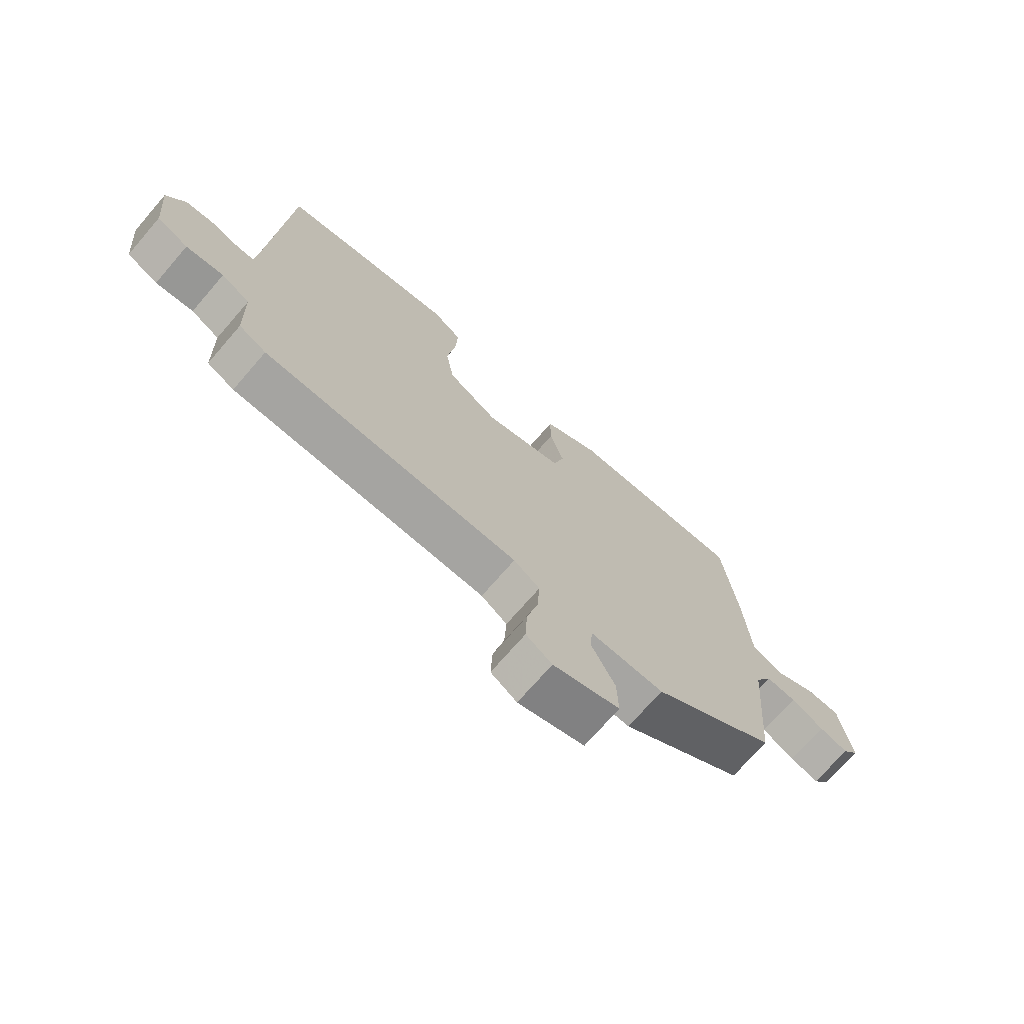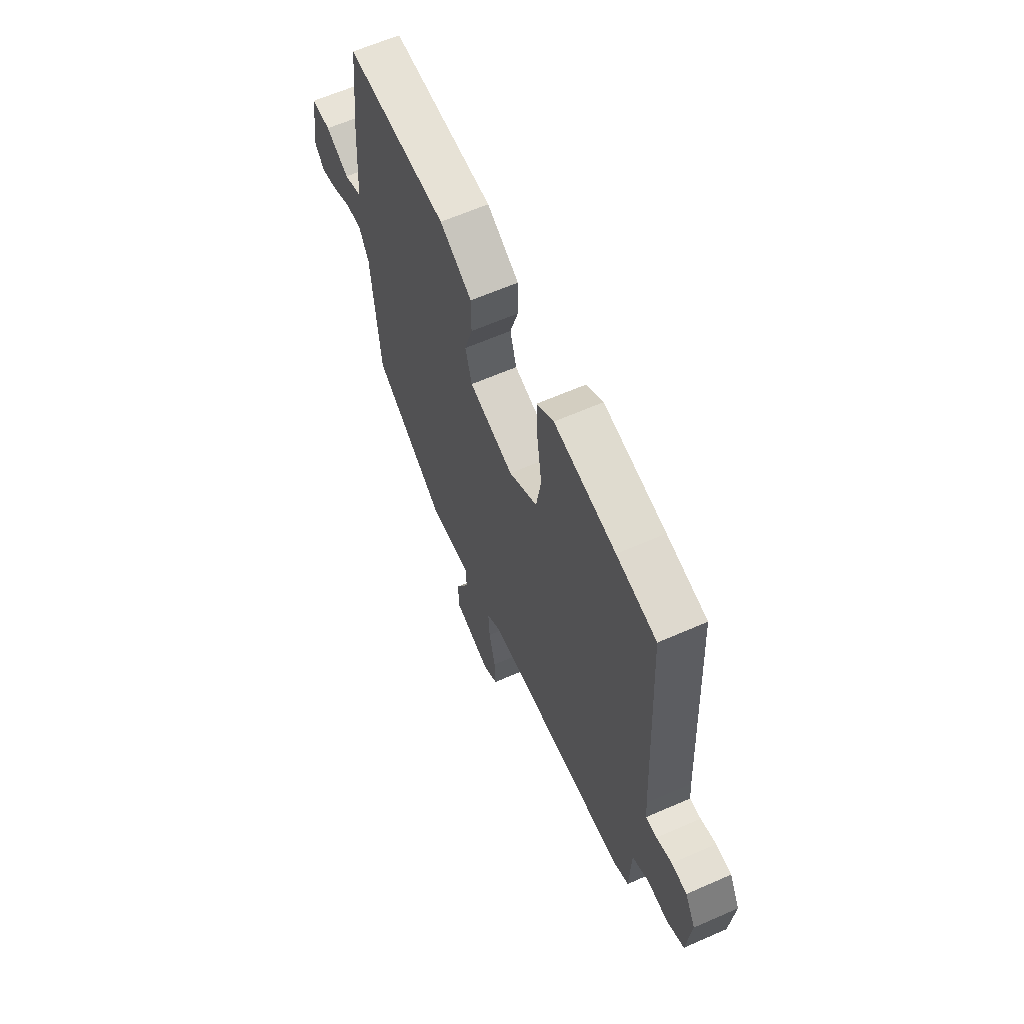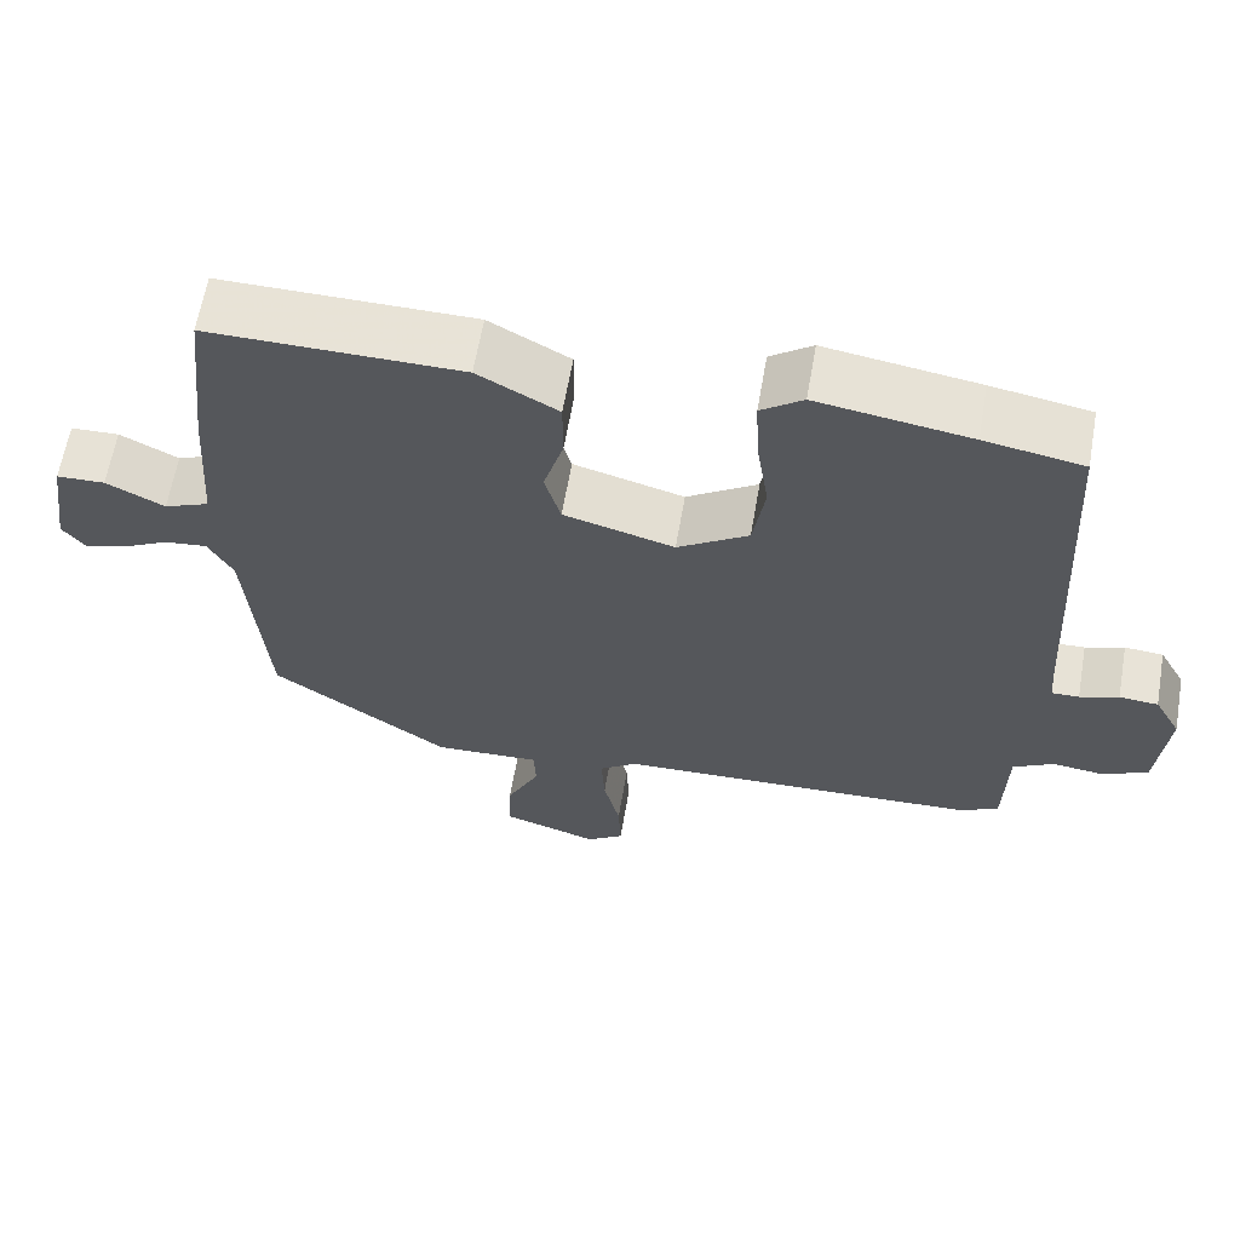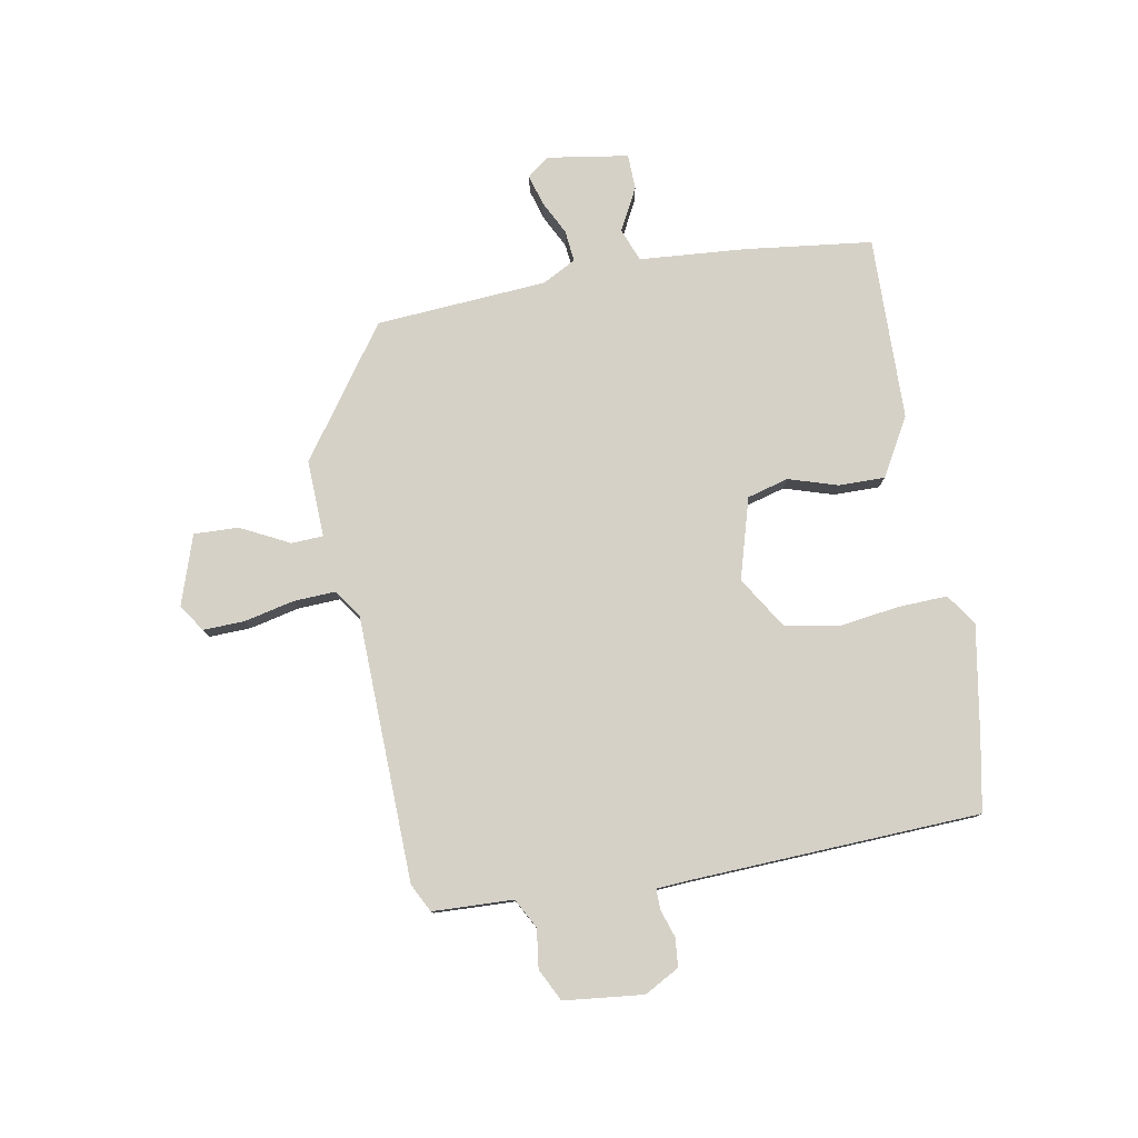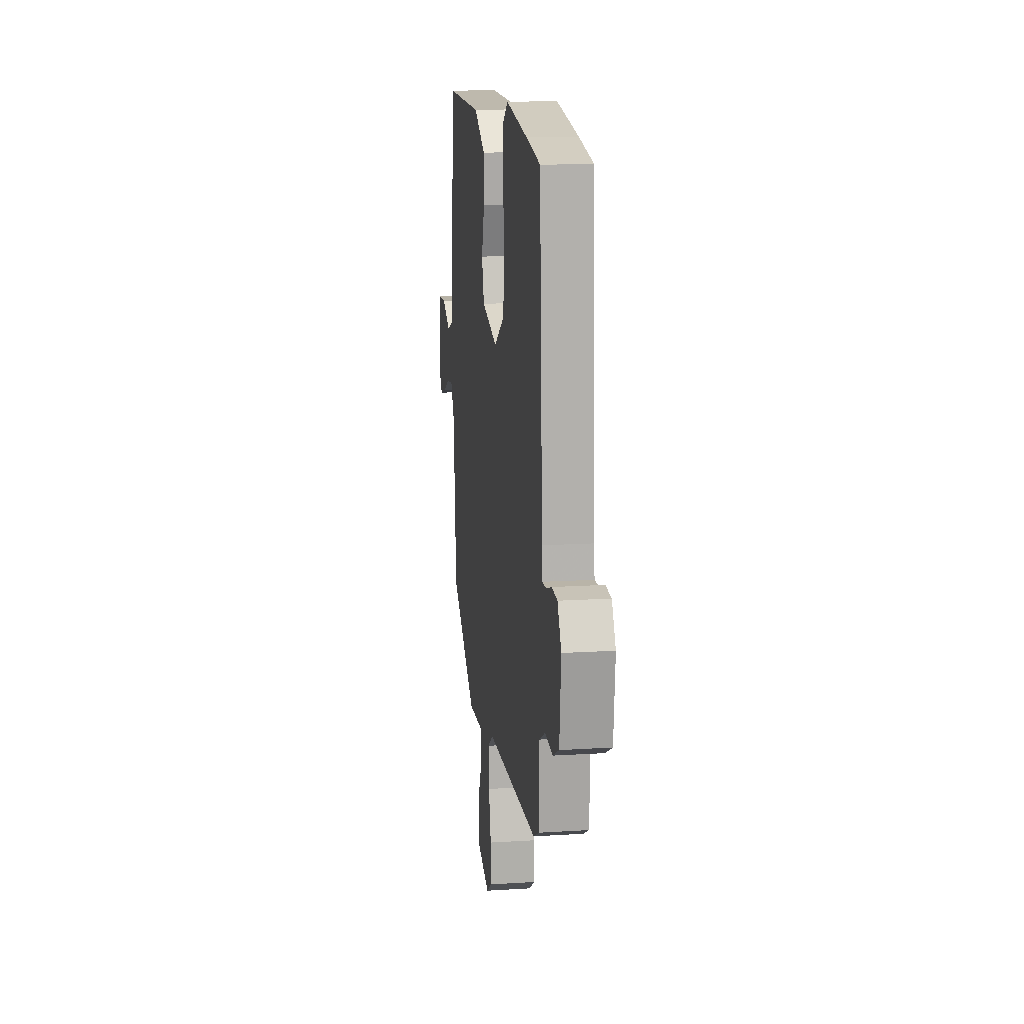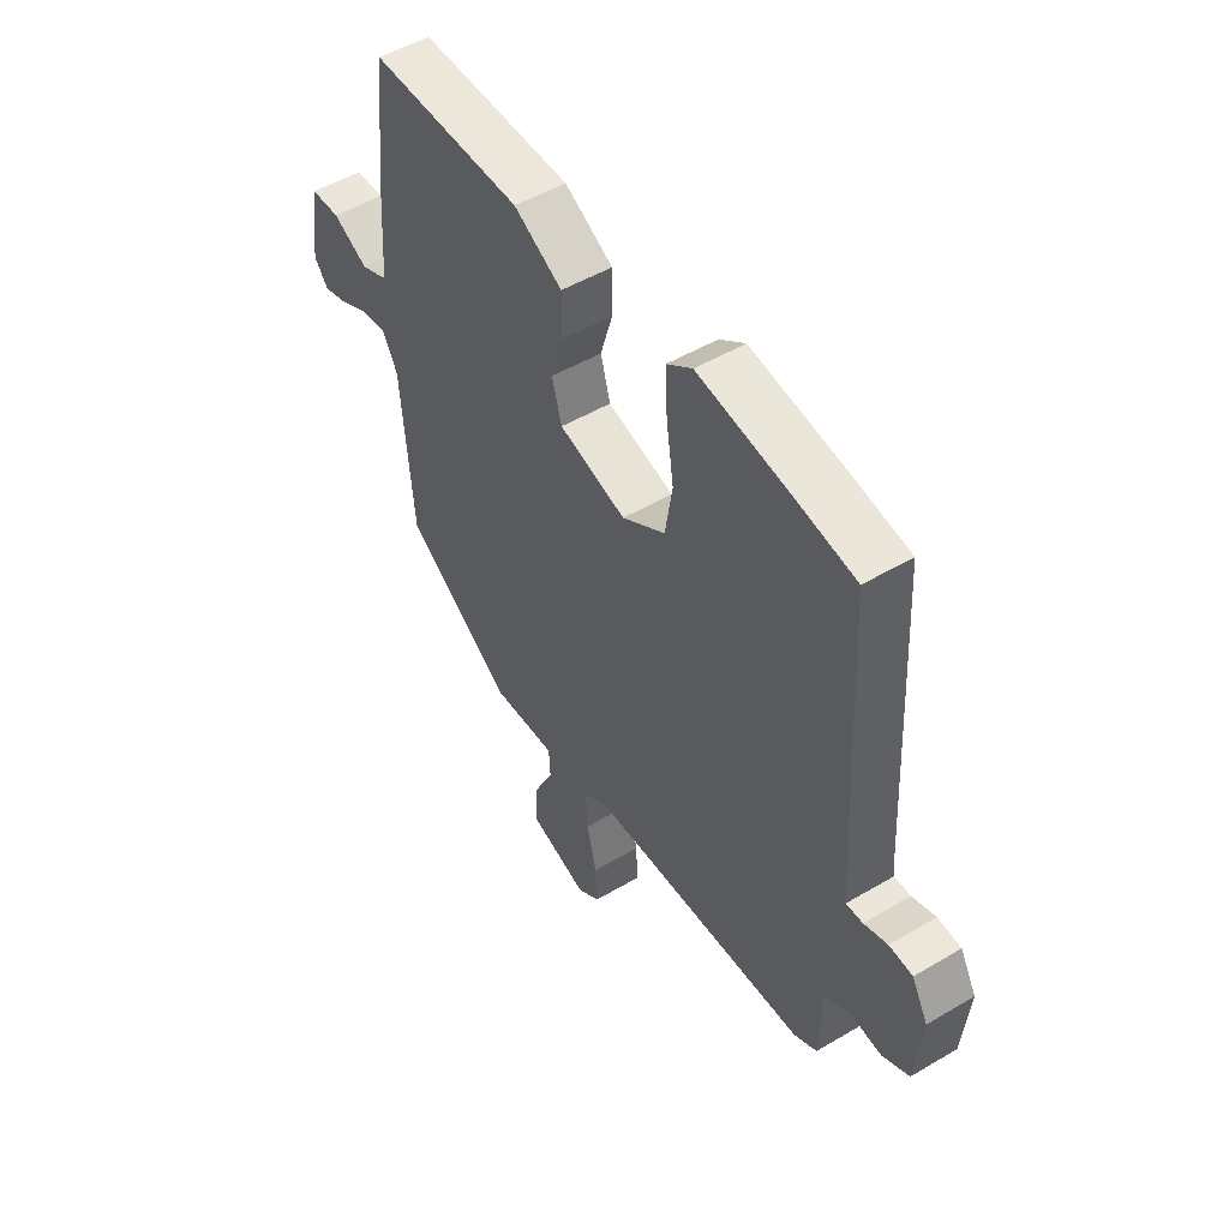
<metadata>
{"format":"obj","ext":"obj","renderer":"f3d","projection":"perspective","resolution":1024,"background":"white","views":[{"elev":-72.2,"azim":-40.9,"up":"+Z"},{"elev":62.7,"azim":-114.0,"up":"+Z"},{"elev":62.6,"azim":-170.2,"up":"+Z"},{"elev":79.0,"azim":-99.6,"up":"+Y"},{"elev":14.8,"azim":-97.8,"up":"+Z"},{"elev":50.3,"azim":-123.0,"up":"+Z"}]}
</metadata>
<code>
v -0.475 0.07 -0.44
v -0.523 0.07 -0.415
v -0.527 0.07 -0.278
v -0.577 0.07 -0.25
v -0.643 0.07 -0.258
v -0.698 0.07 -0.23
v -0.711 0.07 -0.095
v -0.678 0.07 -0.036
v -0.63 0.07 -0.032
v -0.582 0.07 -0.048
v -0.548 0.07 -0.049
v -0.544 0.07 0
v -0.517 0.07 0.497
v -0.395 0.07 0.519
v -0.206 0.07 0.549
v -0.154 0.07 0.512
v -0.158 0.07 0.429
v -0.173 0.07 0.328
v -0.158 0.07 0.235
v -0.07 0.07 0.179
v 0.067 0.07 0.217
v 0.087 0.07 0.287
v 0.062 0.07 0.37
v 0.062 0.07 0.449
v 0.161 0.07 0.504
v 0.473 0.07 0.507
v 0.497 0.07 0.29
v 0.509 0.07 0.11
v 0.565 0.07 0.087
v 0.637 0.07 0.124
v 0.697 0.07 0.122
v 0.717 0.07 -0.016
v 0.688 0.07 -0.053
v 0.637 0.07 -0.038
v 0.579 0.07 -0.008
v 0.526 0.07 -0.002
v 0.495 0.07 -0.058
v 0.471 0.07 -0.349
v 0.251 0.07 -0.502
v 0.12 0.07 -0.496
v 0.117 0.07 -0.55
v 0.158 0.07 -0.633
v 0.16 0.07 -0.709
v 0.042 0.07 -0.747
v -0.004 0.07 -0.716
v -0.001 0.07 -0.645
v 0.019 0.07 -0.561
v 0.023 0.07 -0.489
v -0.023 0.07 -0.456
v -0.475 0 -0.44
v -0.523 0 -0.415
v -0.527 0 -0.278
v -0.577 0 -0.25
v -0.643 0 -0.258
v -0.698 0 -0.23
v -0.711 0 -0.095
v -0.678 0 -0.036
v -0.63 0 -0.032
v -0.582 0 -0.048
v -0.548 0 -0.049
v -0.544 0 0
v -0.517 0 0.497
v -0.395 0 0.519
v -0.206 0 0.549
v -0.154 0 0.512
v -0.158 0 0.429
v -0.173 0 0.328
v -0.158 0 0.235
v -0.07 0 0.179
v 0.067 0 0.217
v 0.087 0 0.287
v 0.062 0 0.37
v 0.062 0 0.449
v 0.161 0 0.504
v 0.473 0 0.507
v 0.497 0 0.29
v 0.509 0 0.11
v 0.565 0 0.087
v 0.637 0 0.124
v 0.697 0 0.122
v 0.717 0 -0.016
v 0.688 0 -0.053
v 0.637 0 -0.038
v 0.579 0 -0.008
v 0.526 0 -0.002
v 0.495 0 -0.058
v 0.471 0 -0.349
v 0.251 0 -0.502
v 0.12 0 -0.496
v 0.117 0 -0.55
v 0.158 0 -0.633
v 0.16 0 -0.709
v 0.042 0 -0.747
v -0.004 0 -0.716
v -0.001 0 -0.645
v 0.019 0 -0.561
v 0.023 0 -0.489
v -0.023 0 -0.456
f 45 46 47
f 44 45 47
f 43 44 47
f 42 43 47
f 41 42 47
f 40 41 47 48
f 40 48 49
f 39 40 49
f 38 39 49
f 37 38 49
f 33 34 35
f 32 33 35
f 31 32 35
f 30 31 35
f 29 30 35
f 28 29 35 36
f 26 27 28
f 25 26 28
f 24 25 28
f 23 24 28
f 22 23 28
f 36 37 49
f 28 36 49
f 22 28 49
f 21 22 49
f 16 17 18
f 15 16 18
f 14 15 18
f 13 14 18
f 12 13 18
f 11 12 18 19
f 8 9 10
f 7 8 10
f 6 7 10
f 5 6 10
f 4 5 10
f 3 4 10 11
f 1 2 3
f 49 1 3
f 21 49 3
f 20 21 3
f 3 11 19 20
f 96 95 94
f 96 94 93
f 96 93 92
f 96 92 91
f 96 91 90
f 97 96 90 89
f 98 97 89
f 98 89 88
f 98 88 87
f 98 87 86
f 84 83 82
f 84 82 81
f 84 81 80
f 84 80 79
f 84 79 78
f 85 84 78 77
f 77 76 75
f 77 75 74
f 77 74 73
f 77 73 72
f 77 72 71
f 98 86 85
f 98 85 77
f 98 77 71
f 98 71 70
f 67 66 65
f 67 65 64
f 67 64 63
f 67 63 62
f 67 62 61
f 68 67 61 60
f 59 58 57
f 59 57 56
f 59 56 55
f 59 55 54
f 59 54 53
f 60 59 53 52
f 52 51 50
f 52 50 98
f 52 98 70
f 52 70 69
f 69 68 60 52
f 1 50 51 2
f 2 51 52 3
f 3 52 53 4
f 4 53 54 5
f 5 54 55 6
f 6 55 56 7
f 7 56 57 8
f 8 57 58 9
f 9 58 59 10
f 10 59 60 11
f 11 60 61 12
f 12 61 62 13
f 13 62 63 14
f 14 63 64 15
f 15 64 65 16
f 16 65 66 17
f 17 66 67 18
f 18 67 68 19
f 19 68 69 20
f 20 69 70 21
f 21 70 71 22
f 22 71 72 23
f 23 72 73 24
f 24 73 74 25
f 25 74 75 26
f 26 75 76 27
f 27 76 77 28
f 28 77 78 29
f 29 78 79 30
f 30 79 80 31
f 31 80 81 32
f 32 81 82 33
f 33 82 83 34
f 34 83 84 35
f 35 84 85 36
f 36 85 86 37
f 37 86 87 38
f 38 87 88 39
f 39 88 89 40
f 40 89 90 41
f 41 90 91 42
f 42 91 92 43
f 43 92 93 44
f 44 93 94 45
f 45 94 95 46
f 46 95 96 47
f 47 96 97 48
f 48 97 98 49
f 49 98 50 1

</code>
